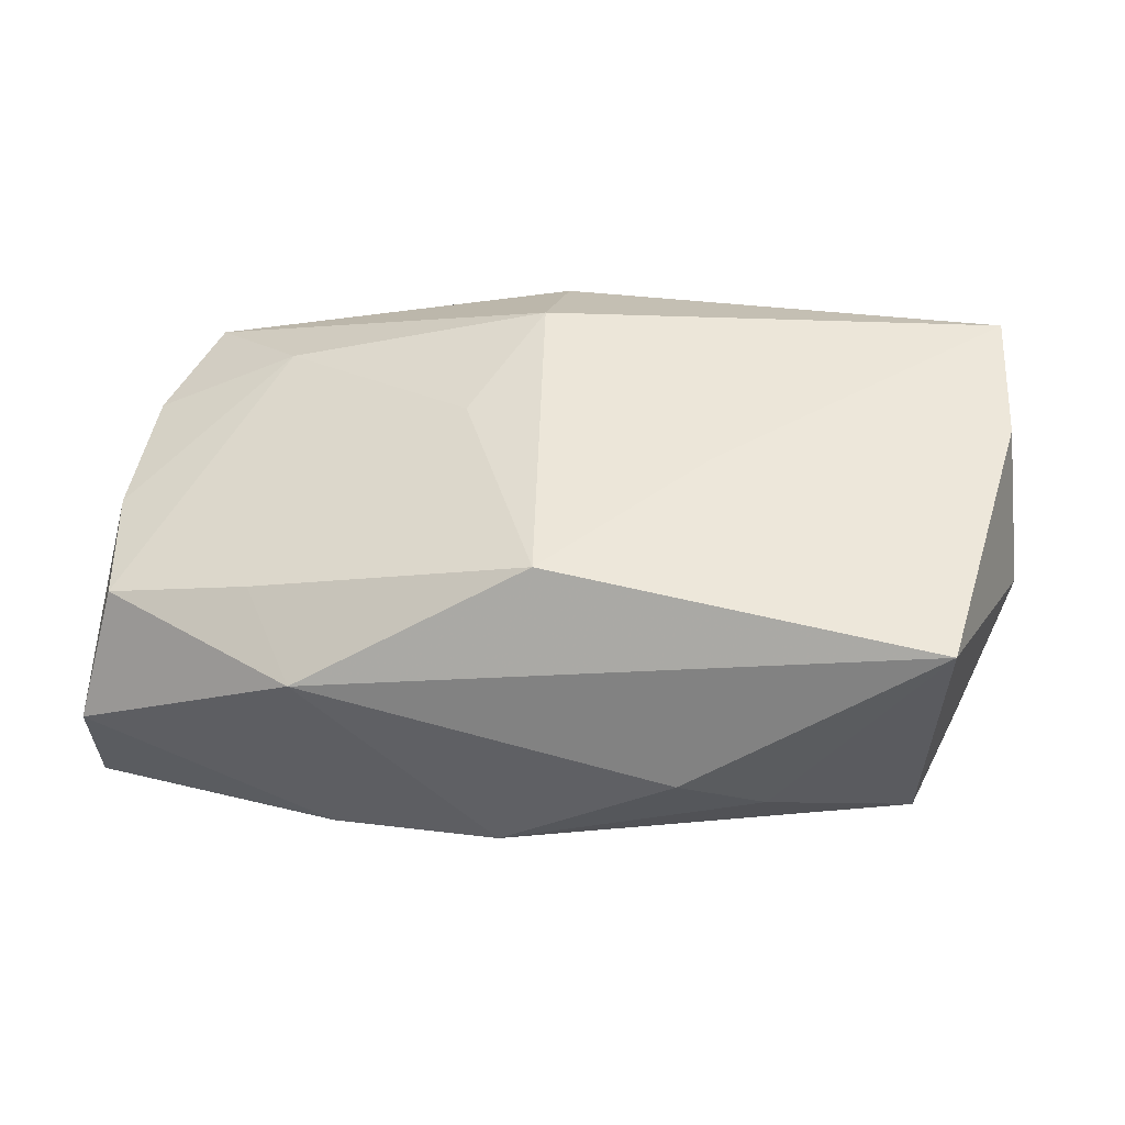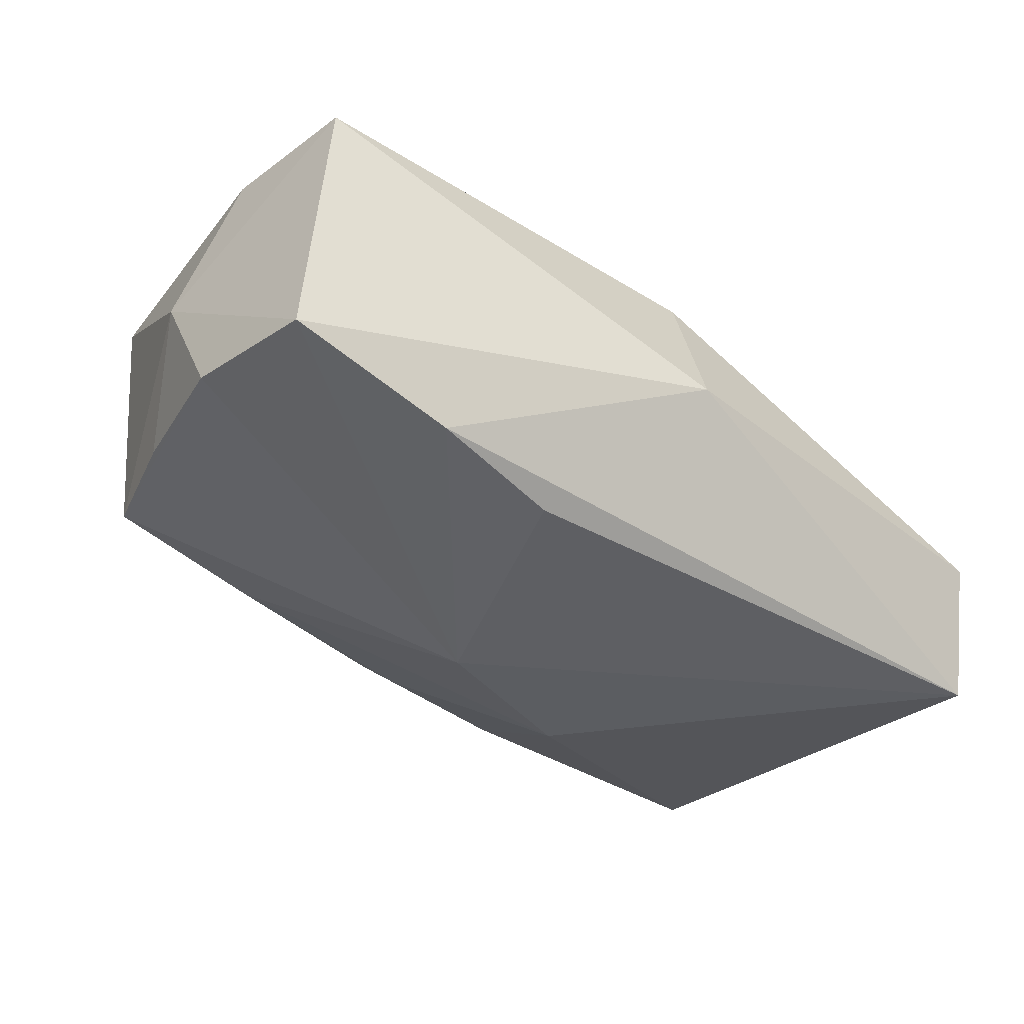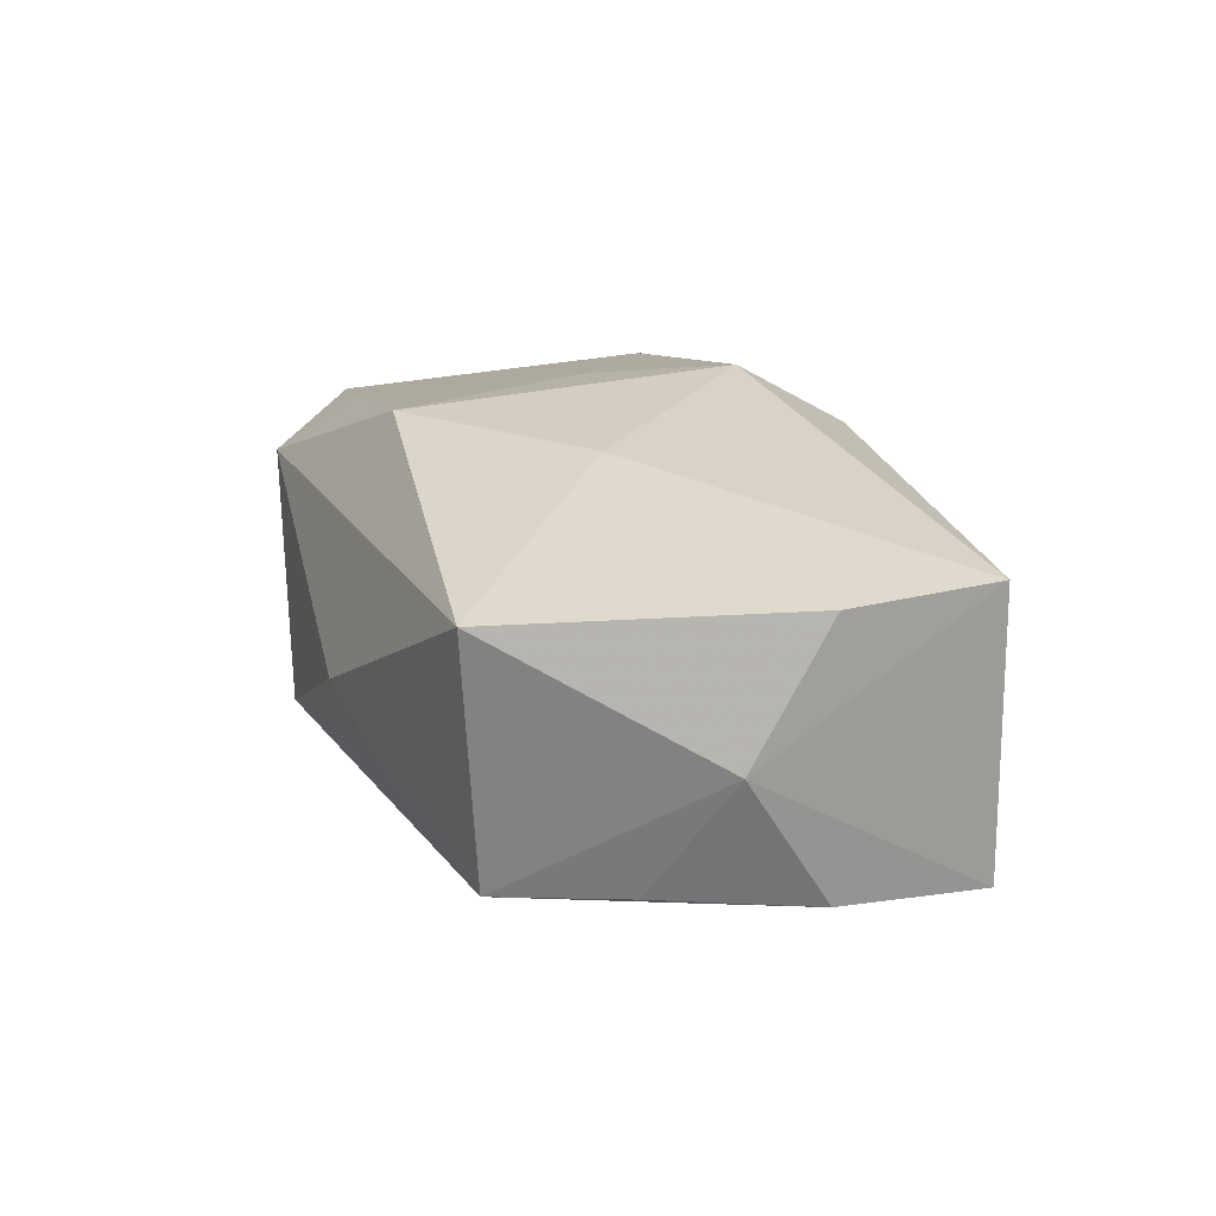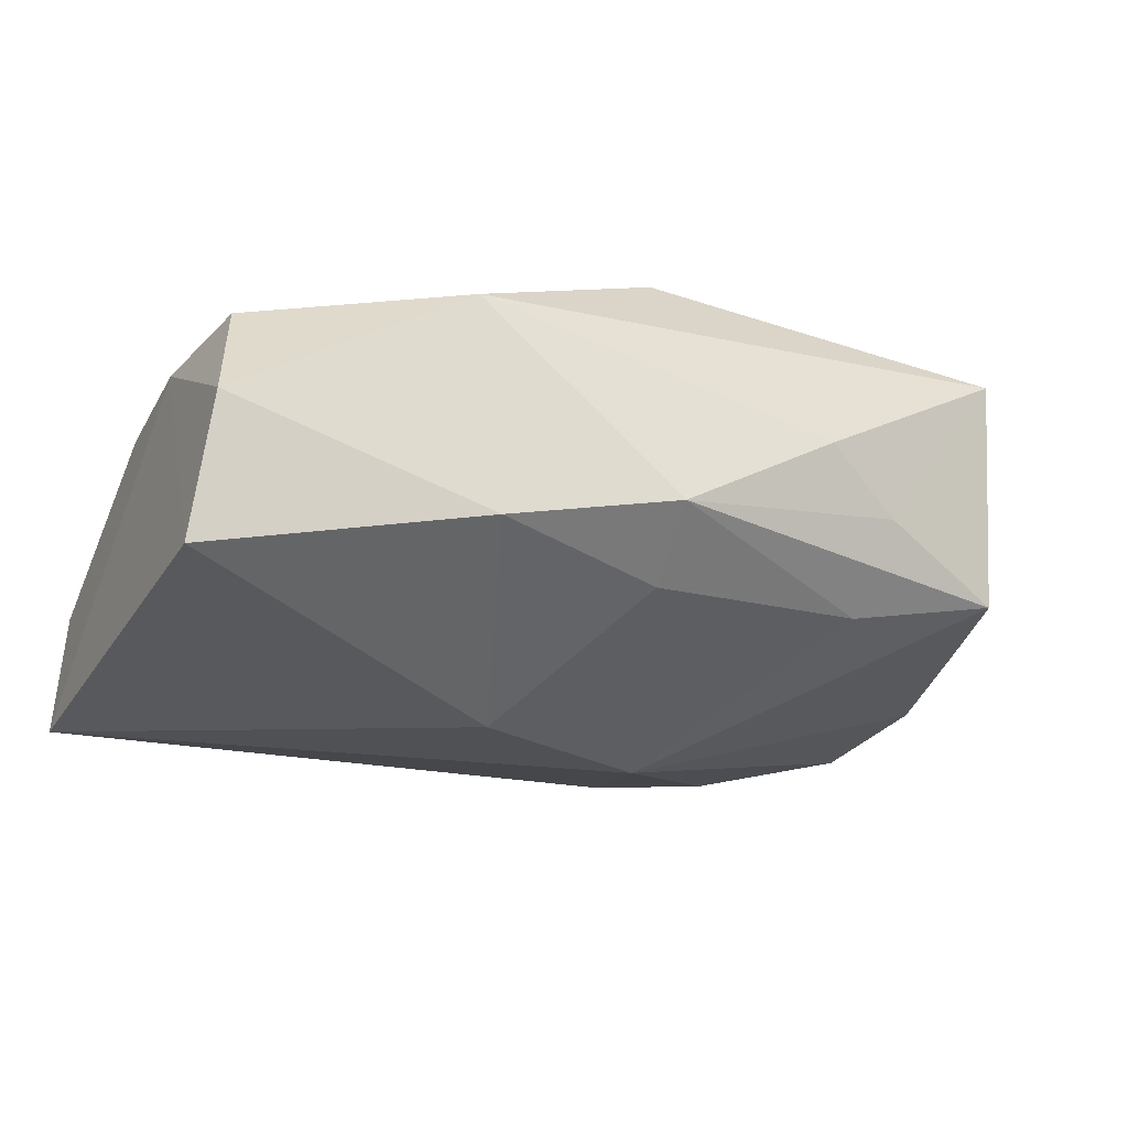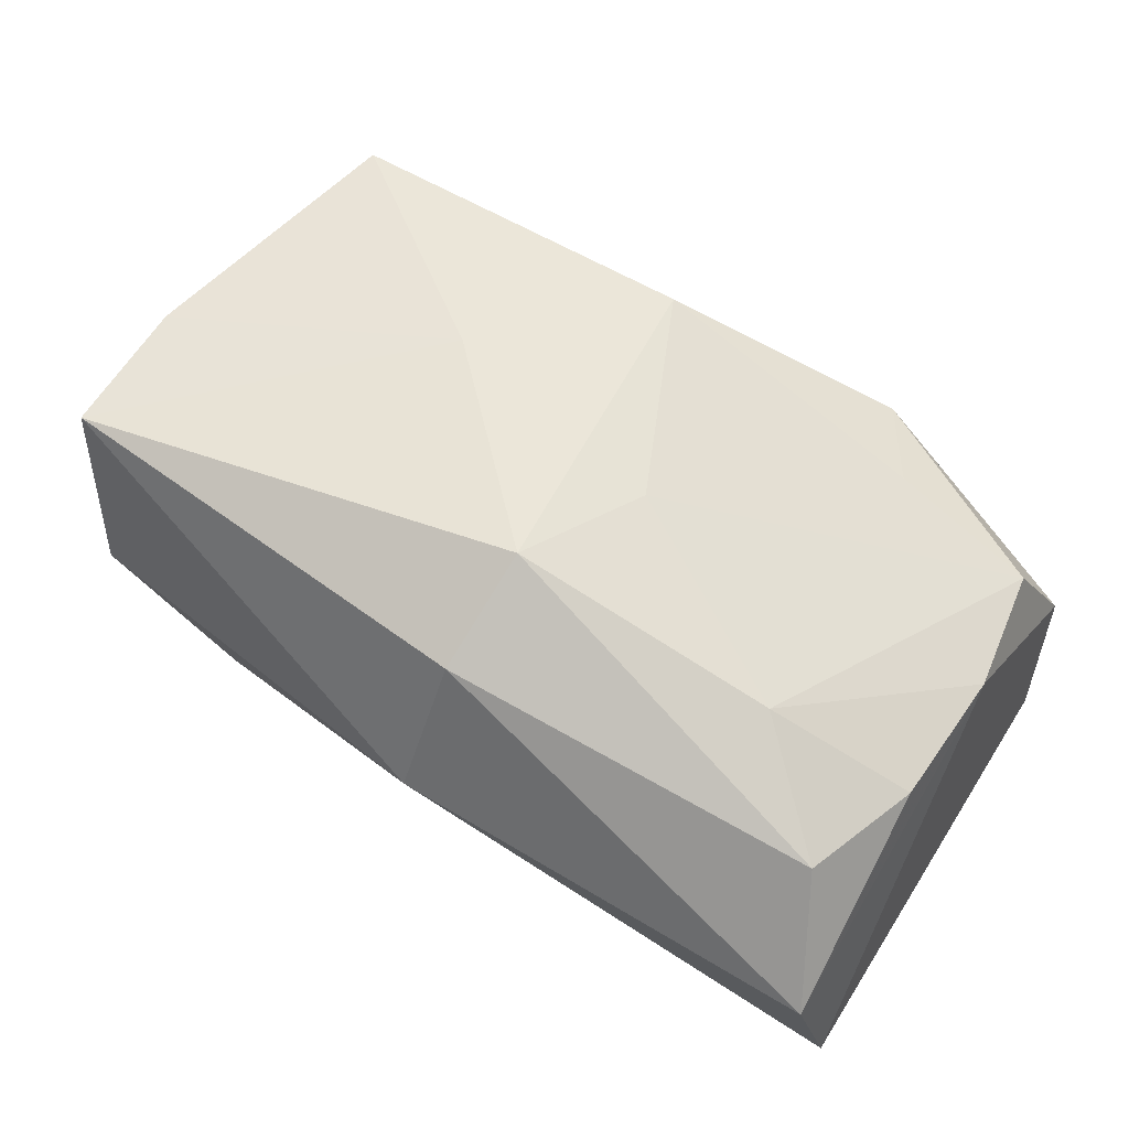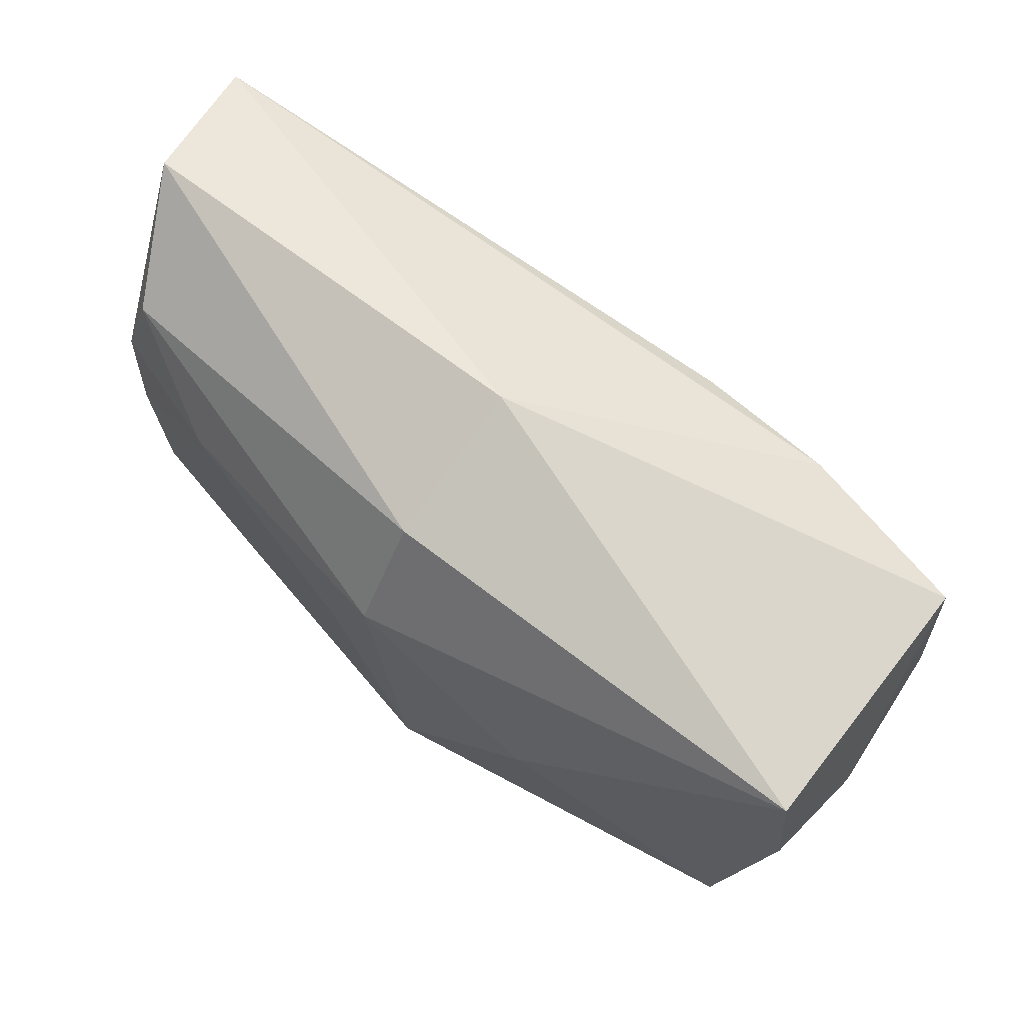
<metadata>
{"format":"obj","ext":"obj","renderer":"f3d","projection":"perspective","resolution":1024,"background":"white","views":[{"elev":48.9,"azim":7.4,"up":"+Z"},{"elev":-33.0,"azim":138.6,"up":"+Z"},{"elev":25.2,"azim":74.2,"up":"+Z"},{"elev":-25.1,"azim":-25.9,"up":"+Z"},{"elev":56.6,"azim":-147.8,"up":"+Z"},{"elev":67.8,"azim":32.5,"up":"+Y"}]}
</metadata>
<code>
v -0.01512 -0.02328 -0.009582
v 0.01269 0.01694 -0.01381
v -0.006848 0.0003622 0.01656
v -0.001799 0.0111 0.01792
v -0.0001559 -0.01929 -0.01089
v 0.03914 -0.001752 0.004466
v -0.00832 -0.005773 -0.01912
v 0.02035 -0.02221 -0.001941
v 0.03927 0.004701 -0.006384
v 0.03582 -0.007882 -0.005701
v 0.01337 -0.00411 0.01792
v -0.03578 -0.004421 0.006599
v 0.03646 0.0174 0.01521
v 0.02433 0.01811 -0.01151
v 0.03319 -0.01934 0.01502
v -0.02354 0.009468 0.0118
v -0.03567 0.02376 -0.003435
v 0.03736 0.005122 0.01496
v -0.000892 0.02005 0.0125
v -0.01734 -0.02357 0.008564
v -0.03413 -0.01481 0.00717
v 0.03861 0.01695 -0.007267
v -0.03195 0.01706 0.006551
v 0.007144 -0.0007362 -0.01892
v -0.03528 0.007278 0.00643
v 0.0009824 -0.01704 0.01792
v -0.03635 -0.0204 -0.002685
v 0.01324 -0.02474 0.002319
v -0.03707 -0.01747 -0.01404
v -0.03707 0.0207 -0.01525
v 0.000545 0.02497 0.0001392
v 0.01901 -0.01747 -0.00914
v -0.02201 -0.01592 0.01089
v 0.03234 -0.01811 -0.005827
v -0.0008704 -0.02551 -0.006281
f 24 30 2
f 17 31 30
f 7 30 24
f 7 29 30
f 24 32 7
f 34 32 24
f 15 8 34
f 35 32 34
f 34 8 35
f 30 29 12
f 12 17 30
f 31 17 19
f 19 13 31
f 4 13 19
f 31 13 22
f 5 32 35
f 5 7 32
f 27 12 29
f 24 2 14
f 14 22 24
f 31 22 14
f 30 31 14
f 14 2 30
f 15 34 6
f 6 18 15
f 6 22 13
f 13 18 6
f 35 8 28
f 28 8 15
f 4 26 11
f 11 13 4
f 11 26 15
f 11 18 13
f 15 18 11
f 35 27 1
f 1 27 29
f 1 5 35
f 29 7 1
f 7 5 1
f 12 27 21
f 21 16 12
f 17 12 25
f 12 16 25
f 23 19 17
f 17 25 23
f 23 25 16
f 4 19 23
f 23 16 4
f 3 26 4
f 4 16 3
f 16 21 3
f 22 6 9
f 9 34 24
f 24 22 9
f 20 21 27
f 15 26 20
f 20 28 15
f 20 27 35
f 35 28 20
f 10 6 34
f 34 9 10
f 10 9 6
f 33 20 26
f 21 20 33
f 26 3 33
f 33 3 21

</code>
